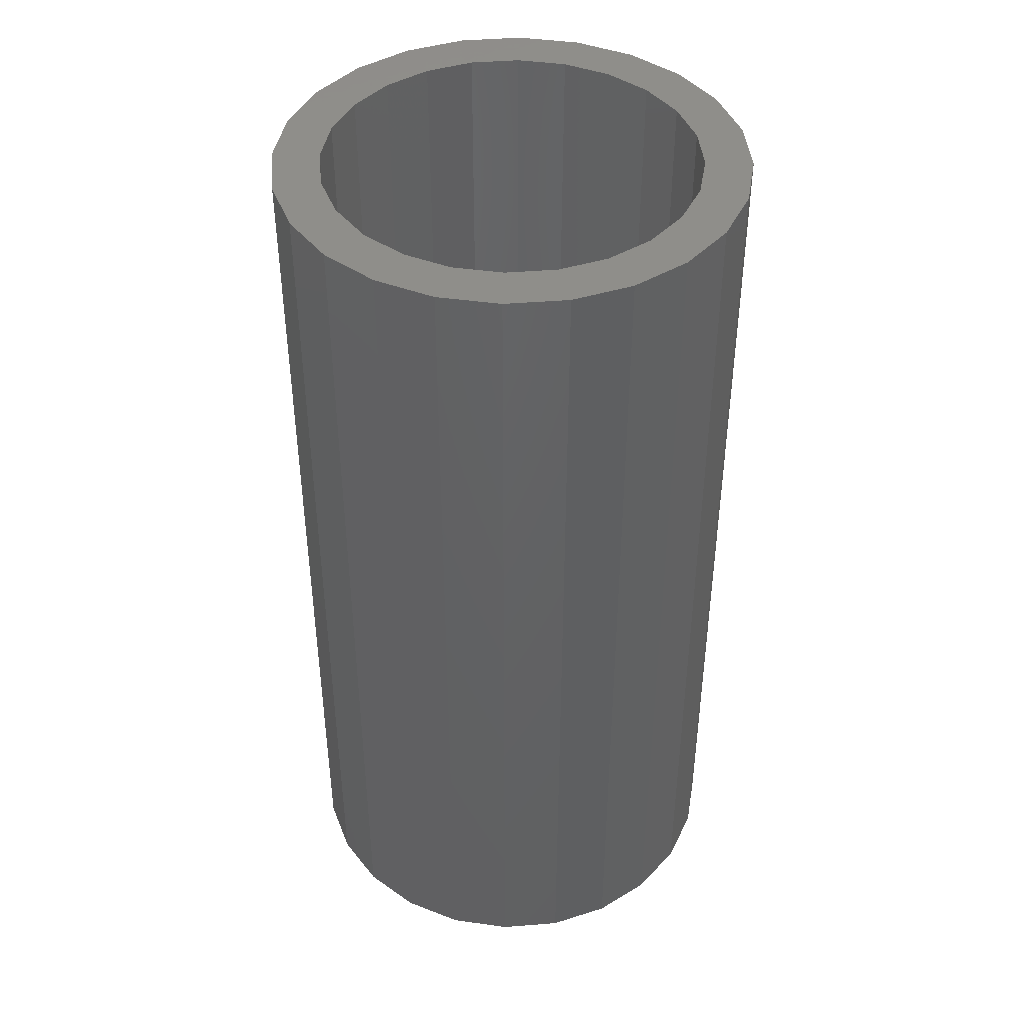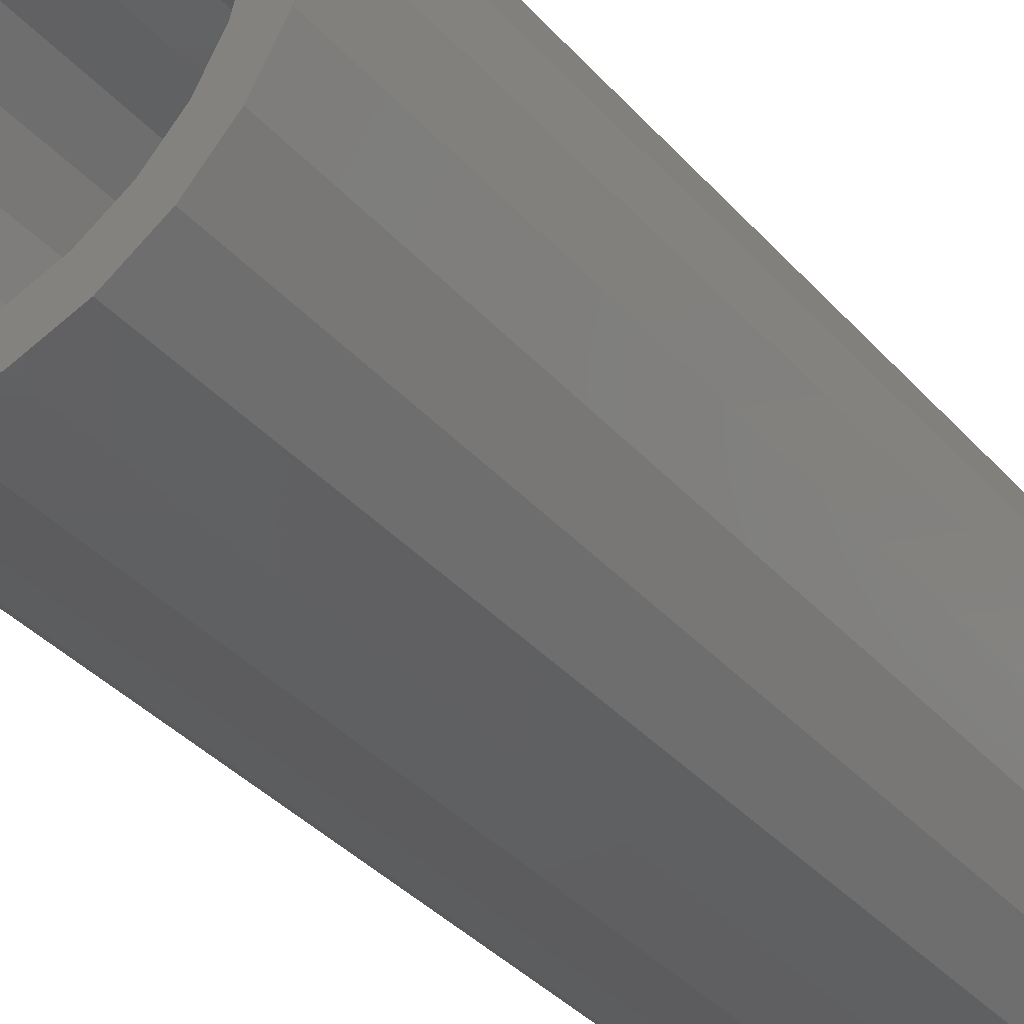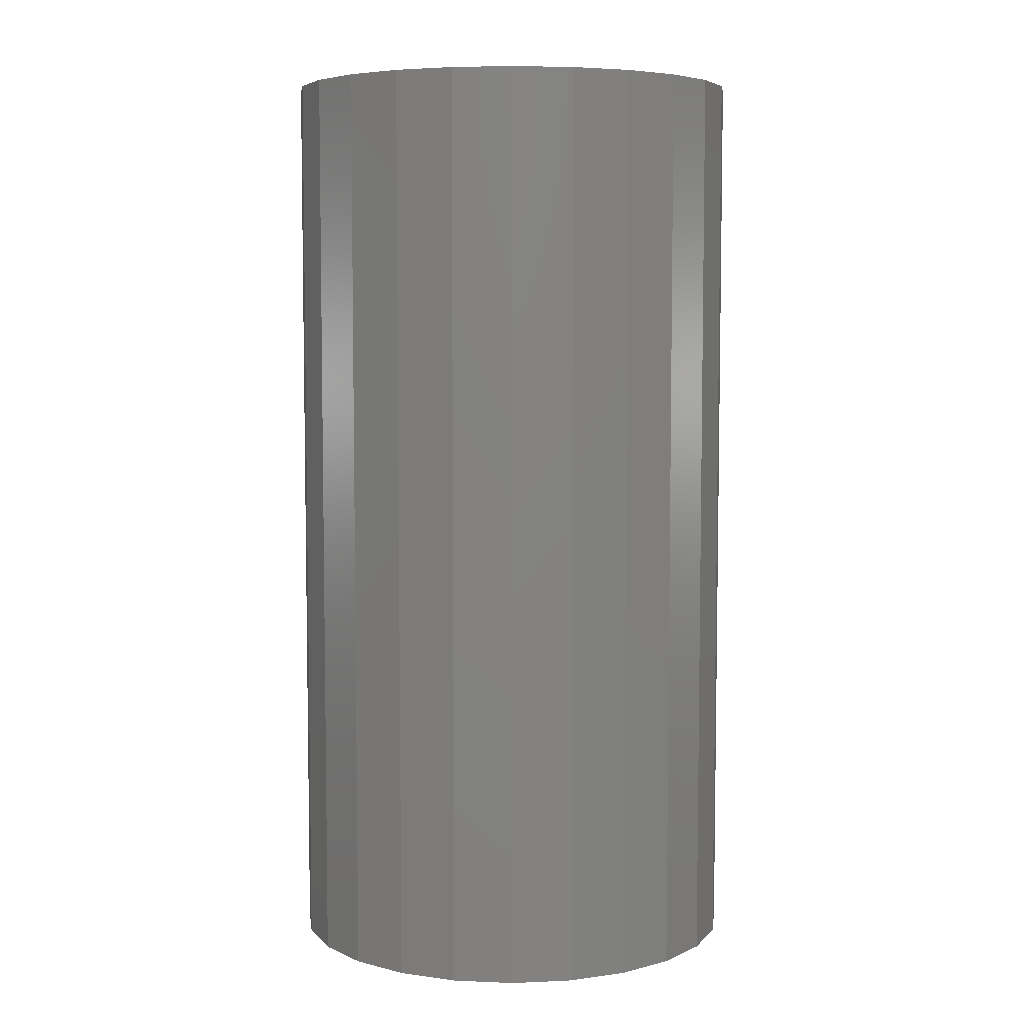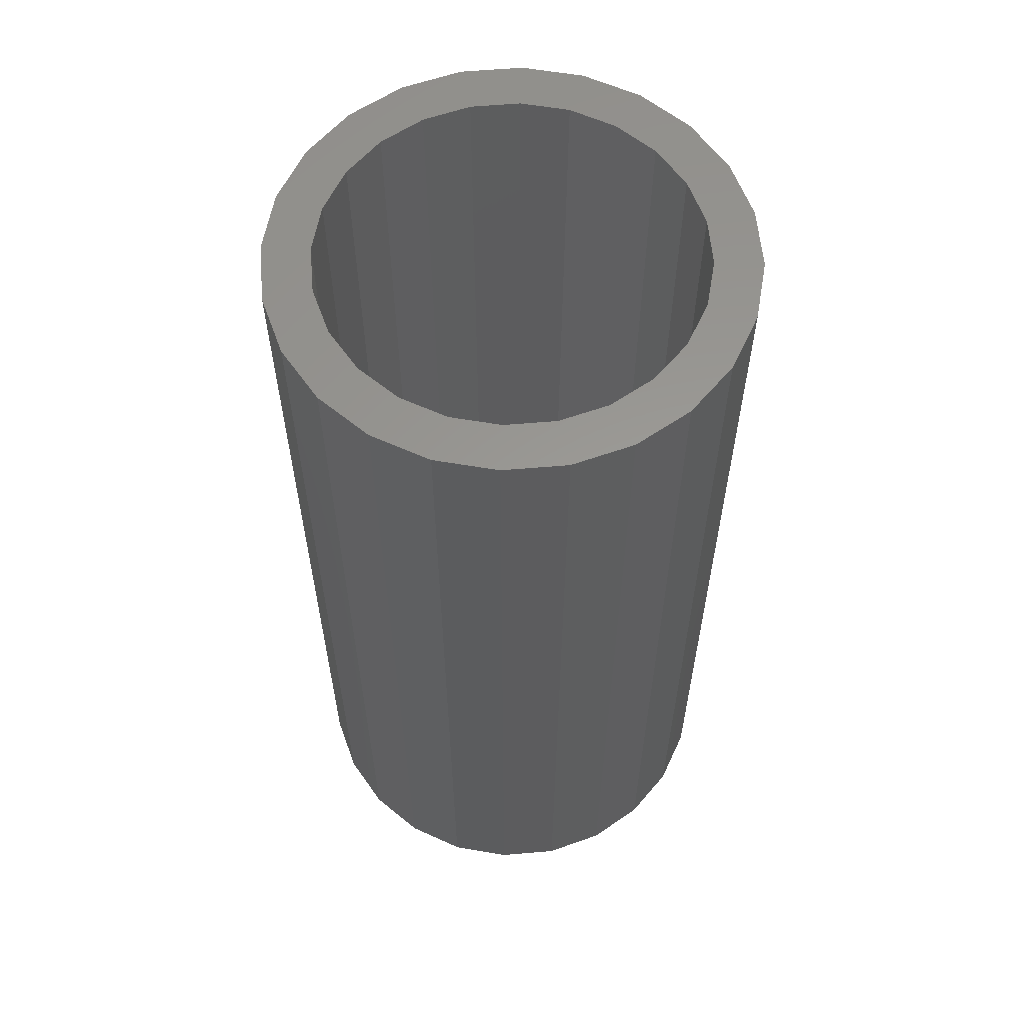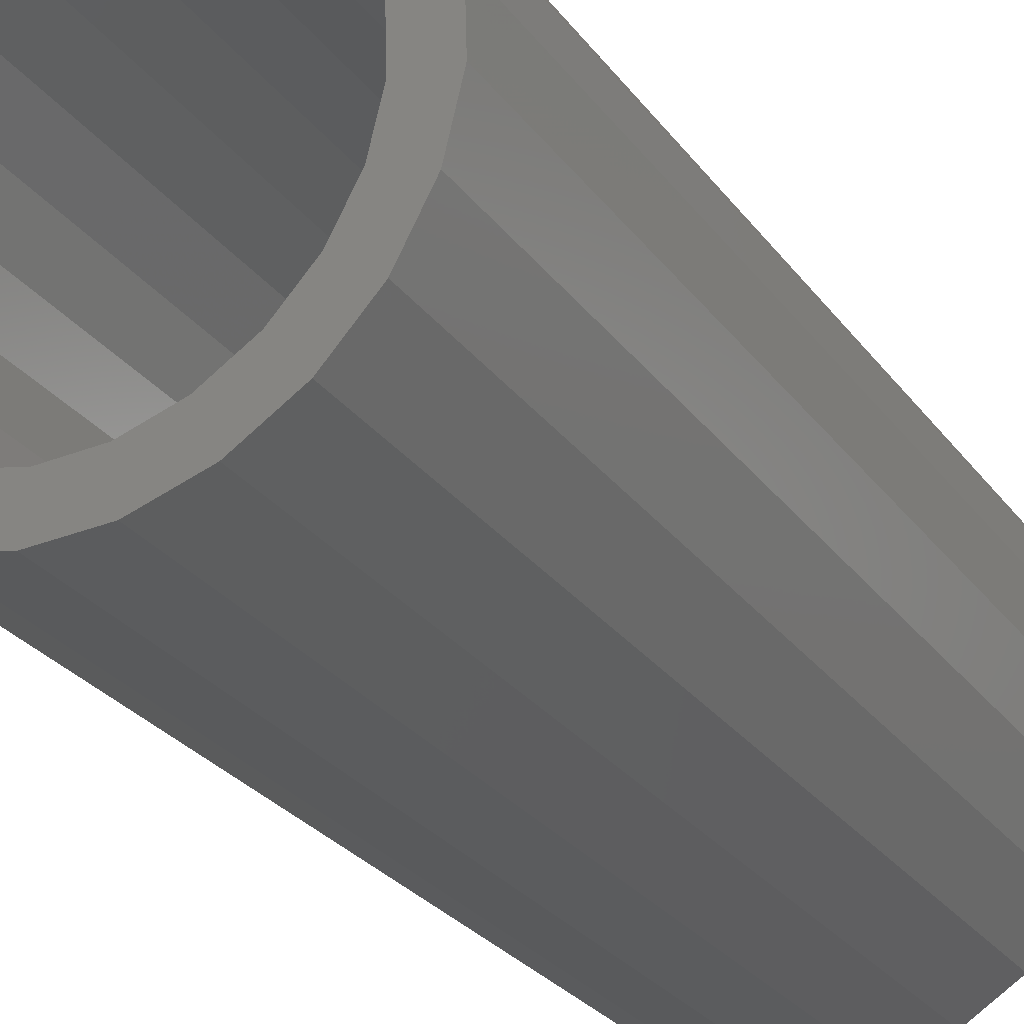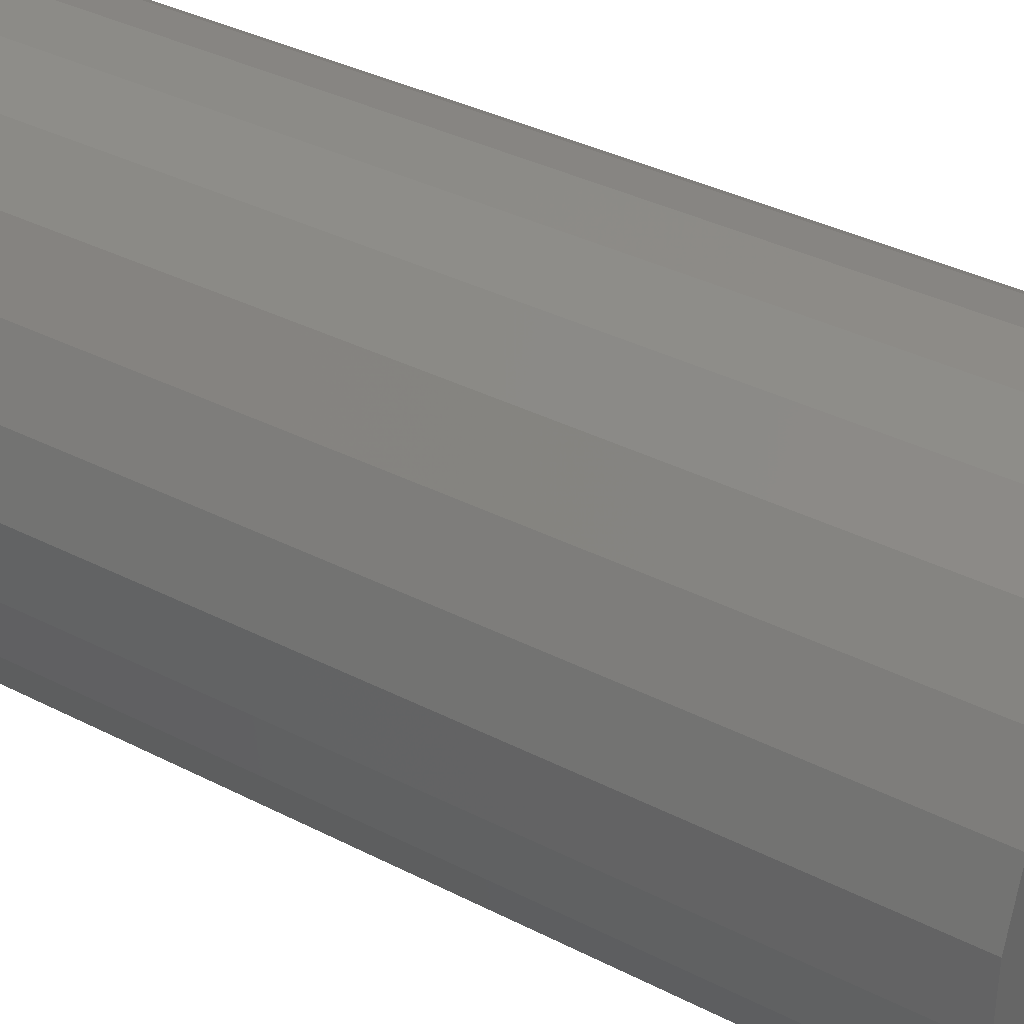
<metadata>
{"format":"stl","ext":"stl","renderer":"f3d","projection":"perspective","resolution":1024,"background":"white","views":[{"elev":42.9,"azim":-127.1,"up":"+Z"},{"elev":-39.3,"azim":-142.6,"up":"+Y"},{"elev":5.9,"azim":155.7,"up":"+Z"},{"elev":59.5,"azim":173.3,"up":"+Z"},{"elev":-27.9,"azim":-151.1,"up":"+Y"},{"elev":34.9,"azim":-55.3,"up":"+Y"}]}
</metadata>
<code>
# stl→obj: 96 verts, 192 faces
v -120.4 42.26 -2.256e-14
v -120.2 40.22 -2.256e-14
v -120.5 41.23 -2.256e-14
v -120.1 43.26 -2.256e-14
v -119.7 39.31 -2.256e-14
v -119.6 44.14 -2.256e-14
v -119.7 41.31 -2.256e-14
v -119.6 42.14 -2.256e-14
v -119.4 42.93 -2.256e-14
v -118.8 44.85 -2.256e-14
v -119 43.64 -2.256e-14
v -118.4 44.2 -2.256e-14
v -117.9 45.34 -2.256e-14
v -117.6 44.6 -2.256e-14
v -116.9 45.58 -2.256e-14
v -116.8 44.79 -2.256e-14
v -115.9 45.55 -2.256e-14
v -116 44.76 -2.256e-14
v -115.2 44.53 -2.256e-14
v -114.9 45.25 -2.256e-14
v -114.5 44.09 -2.256e-14
v -114 44.71 -2.256e-14
v -113.9 43.49 -2.256e-14
v -113.3 43.95 -2.256e-14
v -113.5 42.76 -2.256e-14
v -113.3 41.95 -2.256e-14
v -119 38.55 -2.256e-14
v -119.5 40.5 -2.256e-14
v -119.1 39.77 -2.256e-14
v -118.5 39.17 -2.256e-14
v -118.1 38.01 -2.256e-14
v -117.8 38.73 -2.256e-14
v -117.1 37.71 -2.256e-14
v -117 38.5 -2.256e-14
v -116.1 37.68 -2.256e-14
v -116.2 38.47 -2.256e-14
v -115.4 38.66 -2.256e-14
v -115.1 37.92 -2.256e-14
v -114.6 39.06 -2.256e-14
v -114.2 38.41 -2.256e-14
v -114 39.63 -2.256e-14
v -113.4 39.12 -2.256e-14
v -113.6 40.33 -2.256e-14
v -113.4 41.12 -2.256e-14
v -112.9 40.01 -2.256e-14
v -112.8 43.04 -2.256e-14
v -112.6 41 -2.256e-14
v -112.6 42.03 -2.256e-14
v -119.7 41.31 15.87
v -119.6 42.14 15.87
v -119.4 42.93 15.87
v -116.8 44.79 15.87
v -117.6 44.6 15.87
v -115.2 44.53 15.87
v -116 44.76 15.87
v -114.5 44.09 15.87
v -118.4 44.2 15.87
v -119 43.64 15.87
v -118.5 39.17 15.87
v -117.8 38.73 15.87
v -117 38.5 15.87
v -116.2 38.47 15.87
v -115.4 38.66 15.87
v -114.6 39.06 15.87
v -114 39.63 15.87
v -113.6 40.33 15.87
v -119.5 40.5 15.87
v -119.1 39.77 15.87
v -112.6 41 15.87
v -112.6 42.03 15.87
v -112.8 43.04 15.87
v -113.3 43.95 15.87
v -114 44.71 15.87
v -116.1 37.68 15.87
v -117.1 37.71 15.87
v -115.1 37.92 15.87
v -118.1 38.01 15.87
v -119 38.55 15.87
v -114.2 38.41 15.87
v -113.4 39.12 15.87
v -112.9 40.01 15.87
v -119.7 39.31 15.87
v -113.4 41.12 15.87
v -113.3 41.95 15.87
v -120.2 40.22 15.87
v -120.4 42.26 15.87
v -120.5 41.23 15.87
v -120.1 43.26 15.87
v -119.6 44.14 15.87
v -118.8 44.85 15.87
v -117.9 45.34 15.87
v -116.9 45.58 15.87
v -115.9 45.55 15.87
v -114.9 45.25 15.87
v -113.9 43.49 15.87
v -113.5 42.76 15.87
f 1 2 3
f 2 1 4
f 2 4 5
f 5 4 6
f 5 6 7
f 7 6 8
f 8 6 9
f 9 6 10
f 9 10 11
f 11 10 12
f 12 10 13
f 12 13 14
f 14 13 15
f 14 15 16
f 16 15 17
f 16 17 18
f 18 17 19
f 19 17 20
f 19 20 21
f 21 20 22
f 21 22 23
f 23 22 24
f 23 24 25
f 25 24 26
f 7 27 5
f 27 7 28
f 27 28 29
f 27 29 30
f 27 30 31
f 31 30 32
f 31 32 33
f 33 32 34
f 33 34 35
f 35 34 36
f 35 36 37
f 35 37 38
f 38 37 39
f 38 39 40
f 40 39 41
f 40 41 42
f 42 41 43
f 42 43 44
f 42 44 45
f 45 44 26
f 45 26 24
f 45 24 46
f 45 46 47
f 47 46 48
f 8 49 7
f 49 8 50
f 9 50 8
f 50 9 51
f 52 14 16
f 14 52 53
f 54 18 19
f 18 54 55
f 55 16 18
f 16 55 52
f 56 19 21
f 19 56 54
f 57 11 12
f 11 57 58
f 53 12 14
f 12 53 57
f 11 51 9
f 51 11 58
f 59 32 30
f 32 59 60
f 60 34 32
f 34 60 61
f 62 37 36
f 37 62 63
f 61 36 34
f 36 61 62
f 64 41 39
f 41 64 65
f 66 41 65
f 41 66 43
f 63 39 37
f 39 63 64
f 7 67 28
f 67 7 49
f 29 59 30
f 59 29 68
f 28 68 29
f 68 28 67
f 48 69 47
f 69 48 70
f 46 70 48
f 70 46 71
f 22 72 24
f 72 22 73
f 24 71 46
f 71 24 72
f 74 33 35
f 33 74 75
f 76 35 38
f 35 76 74
f 75 31 33
f 31 75 77
f 77 27 31
f 27 77 78
f 79 38 40
f 38 79 76
f 80 40 42
f 40 80 79
f 45 80 42
f 80 45 81
f 47 81 45
f 81 47 69
f 78 49 82
f 49 78 67
f 67 78 68
f 68 78 59
f 59 78 77
f 59 77 60
f 60 77 75
f 60 75 61
f 61 75 74
f 61 74 62
f 62 74 63
f 63 74 76
f 63 76 64
f 64 76 79
f 64 79 65
f 65 79 80
f 65 80 66
f 66 80 83
f 83 80 81
f 83 81 84
f 84 81 72
f 72 81 71
f 71 81 69
f 71 69 70
f 85 86 87
f 86 85 88
f 88 85 82
f 88 82 89
f 89 82 49
f 89 49 50
f 89 50 51
f 89 51 90
f 90 51 58
f 90 58 57
f 90 57 91
f 91 57 53
f 91 53 92
f 92 53 52
f 92 52 93
f 93 52 55
f 93 55 54
f 93 54 94
f 94 54 56
f 94 56 73
f 73 56 95
f 73 95 72
f 72 95 96
f 72 96 84
f 84 44 83
f 44 84 26
f 83 43 66
f 43 83 44
f 56 23 95
f 23 56 21
f 96 26 84
f 26 96 25
f 95 25 96
f 25 95 23
f 89 4 88
f 4 89 6
f 88 1 86
f 1 88 4
f 89 10 6
f 10 89 90
f 82 27 78
f 27 82 5
f 85 5 82
f 5 85 2
f 87 2 85
f 2 87 3
f 86 3 87
f 3 86 1
f 91 15 13
f 15 91 92
f 94 22 20
f 22 94 73
f 92 17 15
f 17 92 93
f 90 13 10
f 13 90 91
f 93 20 17
f 20 93 94

</code>
